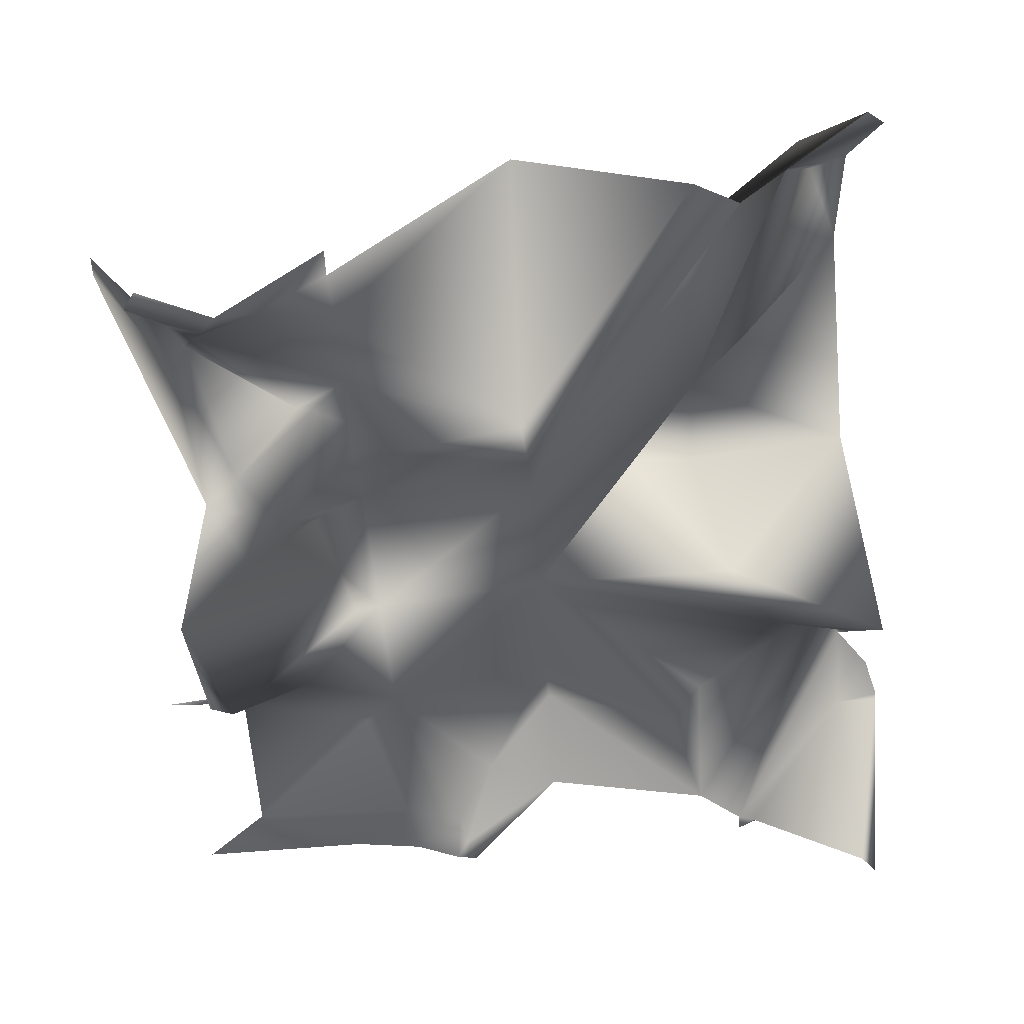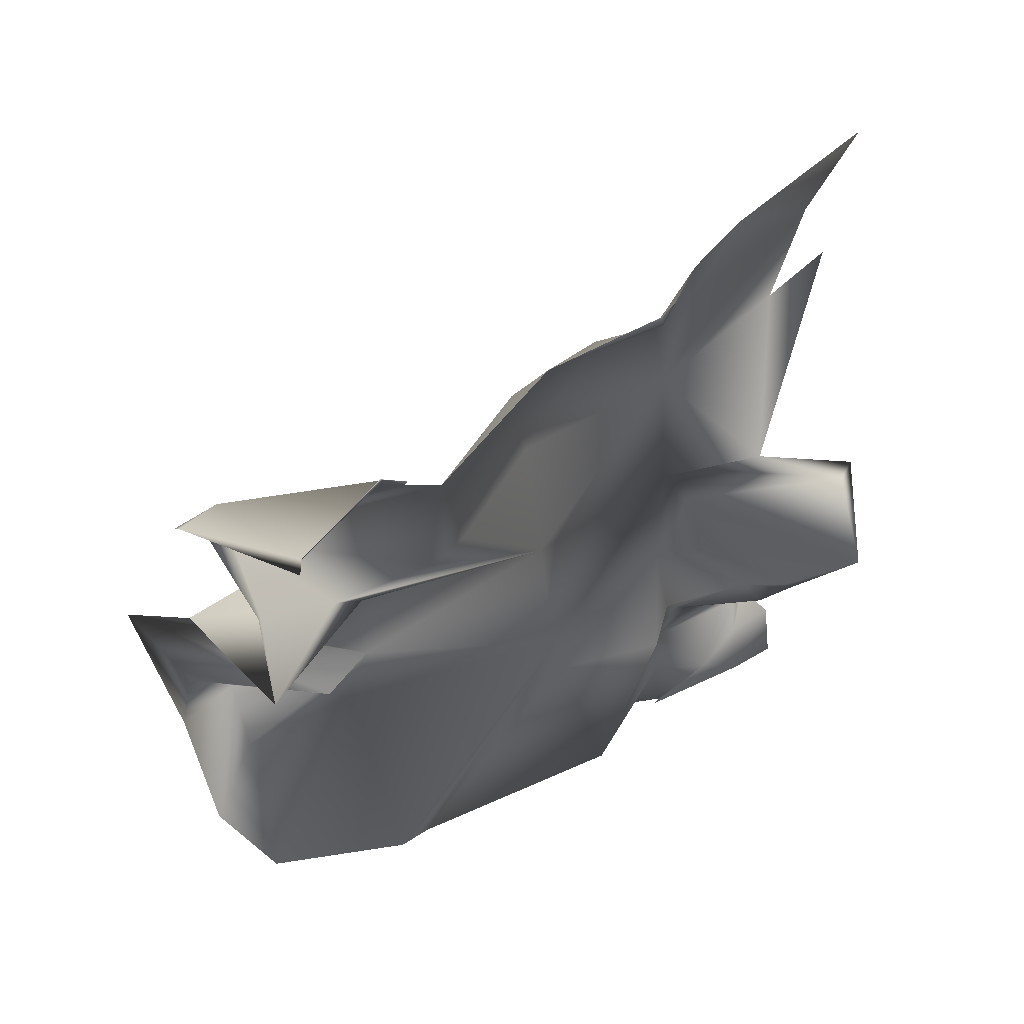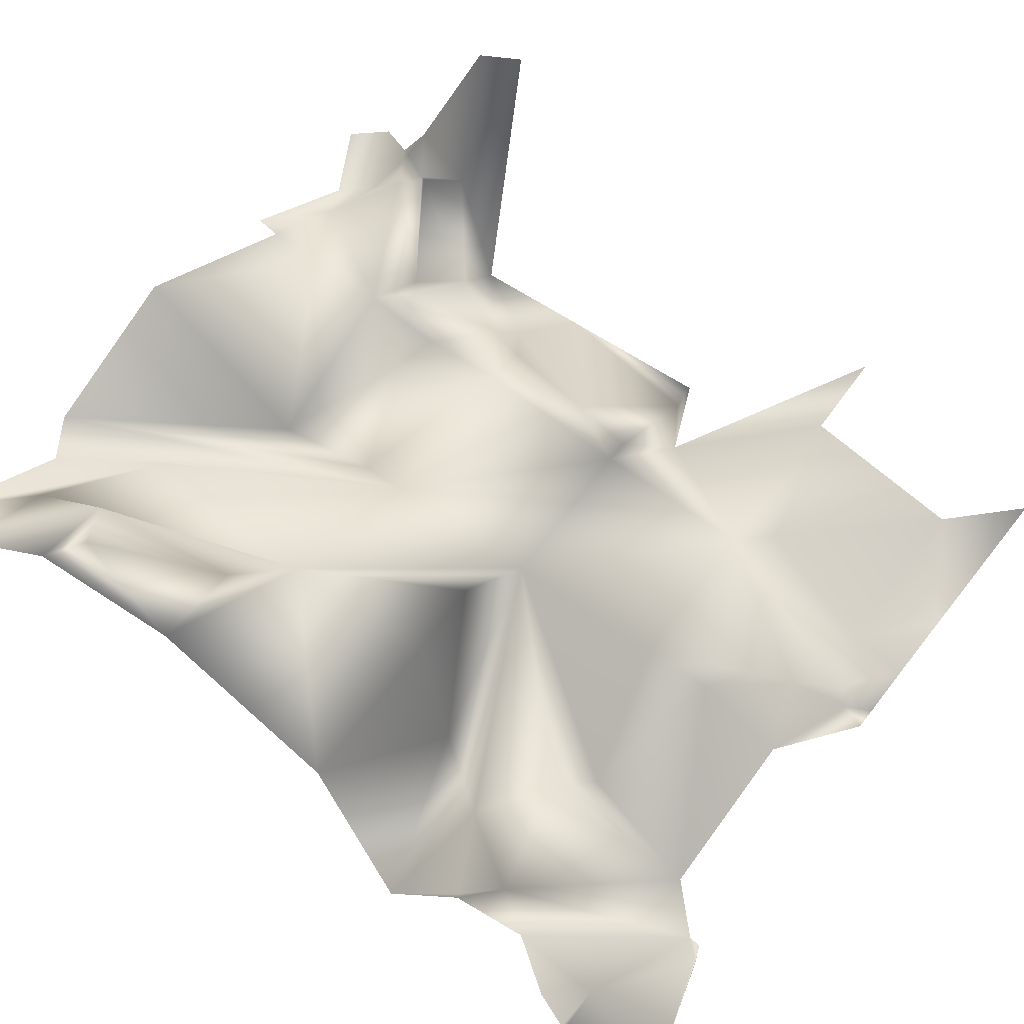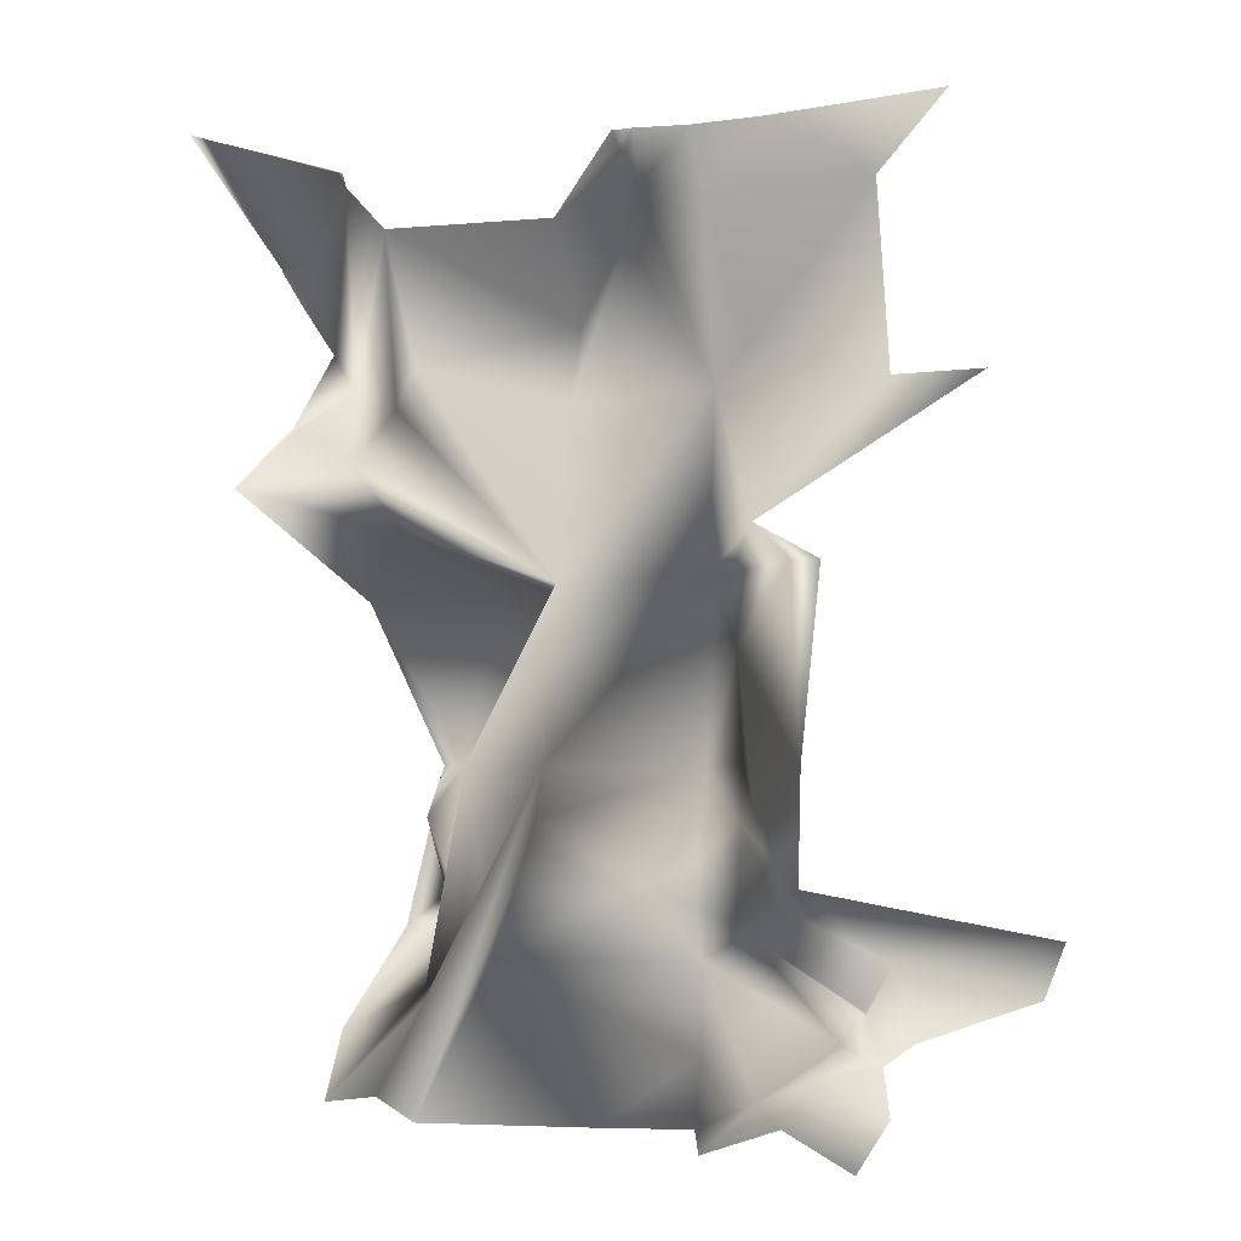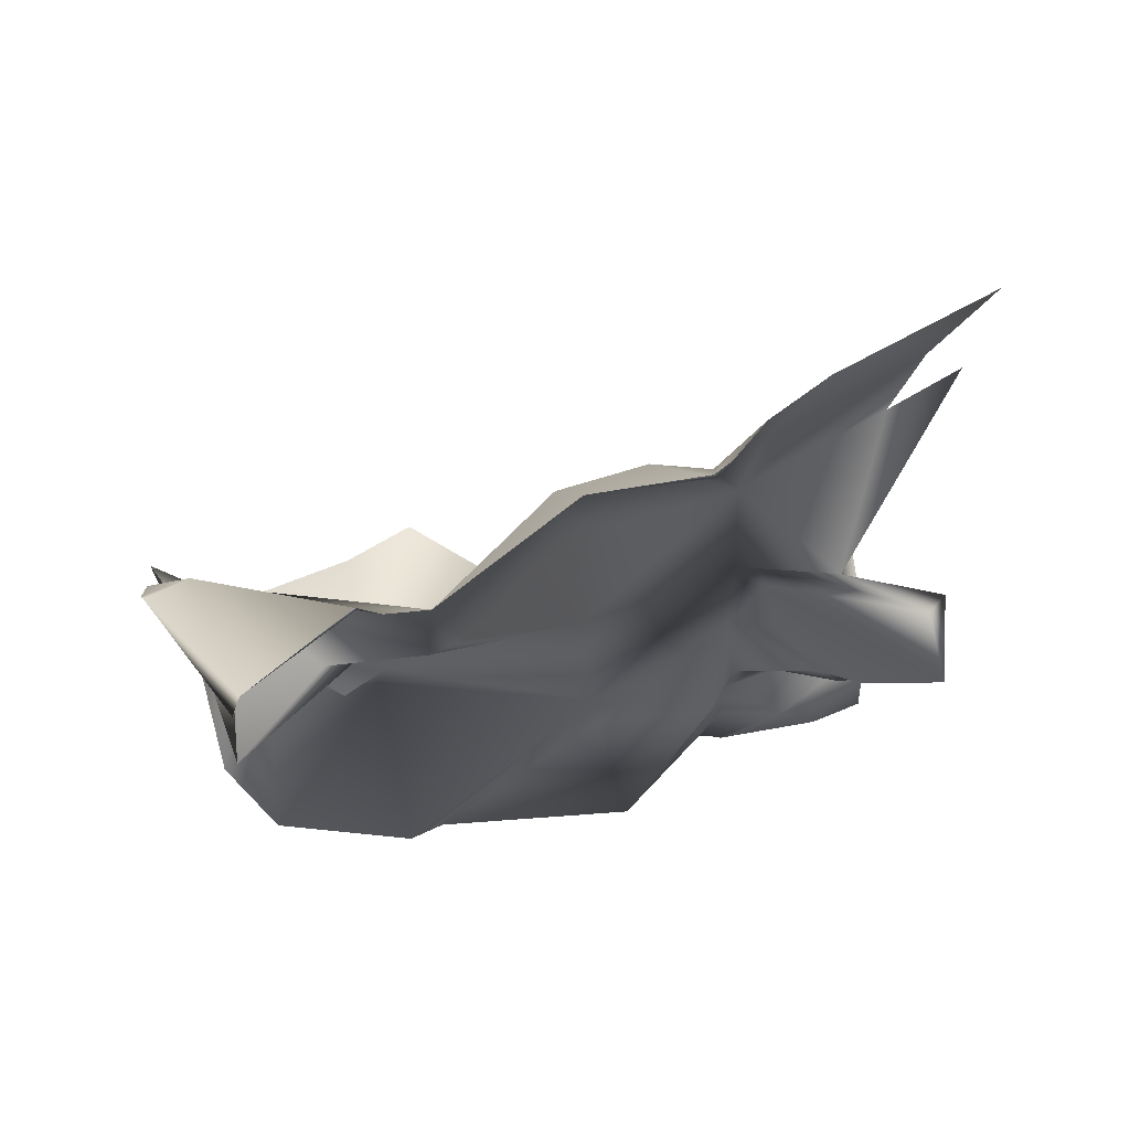
<metadata>
{"format":"obj","ext":"obj","renderer":"f3d","projection":"perspective","resolution":1024,"background":"white","views":[{"elev":-44.0,"azim":-176.6,"up":"+Y"},{"elev":56.7,"azim":-43.6,"up":"+Z"},{"elev":72.1,"azim":-53.3,"up":"+Y"},{"elev":-2.9,"azim":28.5,"up":"+Z"},{"elev":68.1,"azim":-29.9,"up":"+Z"}]}
</metadata>
<code>
g default
v 0 0.5 0
v -0.1712 0.4887 0.1712
v -0.1712 0.4663 0.3424
v -0.3424 0.5616 0.1712
v -0.3424 0.5992 0.3424
v -0.1393 0.4721 0.2079
v -0.2161 0.4613 0.3999
v -0.3748 0.5057 0.1058
v -0.3767 0.6275 0.3046
v -0.3739 0.4276 0.4478
v -0.2365 0.4772 0.4077
v -0.2165 0.4674 0.3878
v -0.339 0.5627 0.1695
v -0.3424 0.6332 0.2538
v -0.3148 0.6323 0.2128
v -0.2584 0.5433 0.1292
v -0.2115 0.5603 0.05974
v -0.2342 0.476 0.4054
v -0.387 0.6024 0.3424
v -0.3606 0.4418 0.4438
v -0.388 0.6067 0.3385
v 0 0.526 0.1712
v 0 0.4947 0.3424
v 0 0.5474 0.2466
v -0.1712 0.68 0
v -0.3424 0.7039 0
v -0.09828 0.6816 0
v 0.1712 0.4612 0.3424
v 0.09474 0.4325 0.4025
v 0.07299 0.5011 0.3172
v 0.1031 0.4373 0.3774
v 0.1108 0.4545 0.3538
v 0.1159 0.4353 0.4031
v 0.1632 0.4532 0.4045
v 0.2353 0.4618 0.4065
v 0.3424 0.4597 0.3424
v 0.4115 0.4576 0.4115
v 0.1712 0.4882 0.1712
v 0.2057 0.4864 0.2057
v 0.3424 0.4893 0.1712
v 0.4321 0.4908 0.1712
v 0.2498 0.4022 0.0393
v 0.3424 0.3407 0
v 0.1712 0.4749 0
v 0.3181 0.3324 0
v 0.1955 0.4691 0
v -0.3424 0.8508 -0.1712
v -0.3424 0.776 -0.3424
v -0.1712 0.6154 -0.1712
v -0.3079 0.8012 -0.3079
v -0.223 0.6277 -0.223
v -0.1712 0.5251 -0.5137
v -0.1712 0.6643 -0.3424
v -0.3424 0.6226 -0.5137
v -0.2142 0.5225 -0.4909
v -0.2678 0.7701 -0.3308
v -0.3684 0.6941 -0.4455
v -0.2871 0.726 -0.403
v 0 0.5754 -0.5137
v 0 0.3876 -0.3424
v 0 0.4733 -0.1712
v 0 0.4614 -0.2198
v 0.1712 0.472 -0.1712
v 0.1712 0.4605 -0.3424
v 0.1712 0.4536 -0.5137
v 0.3424 0.3 -0.1712
v 0.3424 0.4904 -0.3424
v 0.3424 0.4064 -0.5137
v 0.2198 0.4439 -0.1685
v 0.2069 0.457 -0.3094
v 0.432 0.6199 -0.3803
v 0.3625 0.4341 -0.4694
v 0.4419 0.6514 -0.3294
v 0.3082 0.4556 -0.4109
v 0.1712 0.449 -0.2568
v 0.274 0.3519 -0.2055
v 0.274 0.4058 -0.4794
v 0.1712 0.4573 -0.4281
v 0.3082 0.3687 -0.274
v 0.2443 0.3915 -0.2203
v 0.3431 0.4648 -0.4284
v 0.3218 0.4754 -0.3836
v 0.2772 0.3869 -0.2895
v 0.2054 0.4634 -0.06827
v 0.2199 0.452 -0.3181
v 0.321 0.4743 -0.3854
v 0.3234 0.4764 -0.387
v 0.1712 0.4518 -0.294
v 0.1314 0.4268 -0.2767
v 0.3593 0.4995 -0.4109
v 0.3389 0.4707 -0.4195
v 0.3315 0.4619 -0.4226
v 0.2946 0.432 -0.4382
v 0.2386 0.4303 -0.4618
v 0.1712 0.4461 -0.4902
g pPlane1_displacement1
f 26 17 25
f 12 5 18
f 22 1 6
f 23 24 3
f 6 24 22
f 3 24 6
f 5 19 20
f 2 6 1
f 8 4 13
f 1 27 17
f 13 15 16
f 3 6 2
f 20 11 18
f 26 8 17
f 16 1 17
f 7 18 11
f 25 17 27
f 16 2 1
f 15 3 2
f 8 13 16
f 17 8 16
f 14 12 15
f 4 14 15
f 9 5 14
f 12 14 5
f 12 3 15
f 9 21 5
f 5 20 18
f 4 15 13
f 2 16 15
f 7 12 18
f 19 10 20
f 5 21 19
f 24 23 30
f 1 22 38
f 29 31 23
f 30 32 38
f 38 22 30
f 28 39 38
f 36 39 28
f 30 31 32
f 34 35 28
f 30 23 31
f 36 35 37
f 36 28 35
f 24 30 22
f 38 32 28
f 34 32 33
f 29 33 31
f 34 28 32
f 33 32 31
f 45 42 43
f 44 42 46
f 40 42 38
f 41 42 40
f 38 44 1
f 40 38 39
f 38 42 44
f 46 42 45
f 36 40 39
f 49 26 25
f 49 25 27
f 49 27 1
f 47 49 51
f 49 47 26
f 47 51 50
f 48 47 50
f 59 52 60
f 60 52 62
f 61 62 52
f 49 1 61
f 61 53 49
f 54 53 55
f 53 61 55
f 50 56 48
f 49 58 56
f 58 49 53
f 51 56 50
f 56 51 49
f 55 61 52
f 57 48 56
f 57 56 58
f 57 58 54
f 53 54 58
f 1 44 61
f 82 67 87
f 90 87 67
f 63 62 61
f 89 62 63
f 89 75 88
f 63 61 44
f 84 45 66
f 92 87 91
f 70 83 85
f 66 76 84
f 84 63 44
f 76 69 84
f 75 70 88
f 63 75 89
f 83 79 67
f 84 46 45
f 85 82 86
f 69 80 63
f 63 80 75
f 79 83 80
f 94 74 93
f 94 95 78
f 94 64 74
f 59 60 78
f 60 64 78
f 95 59 78
f 43 66 45
f 63 84 69
f 73 67 79
f 44 46 84
f 64 70 85
f 74 86 87
f 93 72 77
f 85 74 64
f 74 85 86
f 83 70 80
f 71 67 73
f 92 93 74
f 68 77 72
f 90 91 87
f 66 79 76
f 79 80 76
f 69 76 80
f 90 67 71
f 70 75 80
f 83 82 85
f 83 67 82
f 86 82 87
f 60 89 64
f 70 64 88
f 60 62 89
f 64 89 88
f 74 87 92
f 90 81 91
f 93 81 72
f 91 81 92
f 64 94 78
f 81 93 92
f 77 65 94
f 93 77 94
f 94 65 95

</code>
